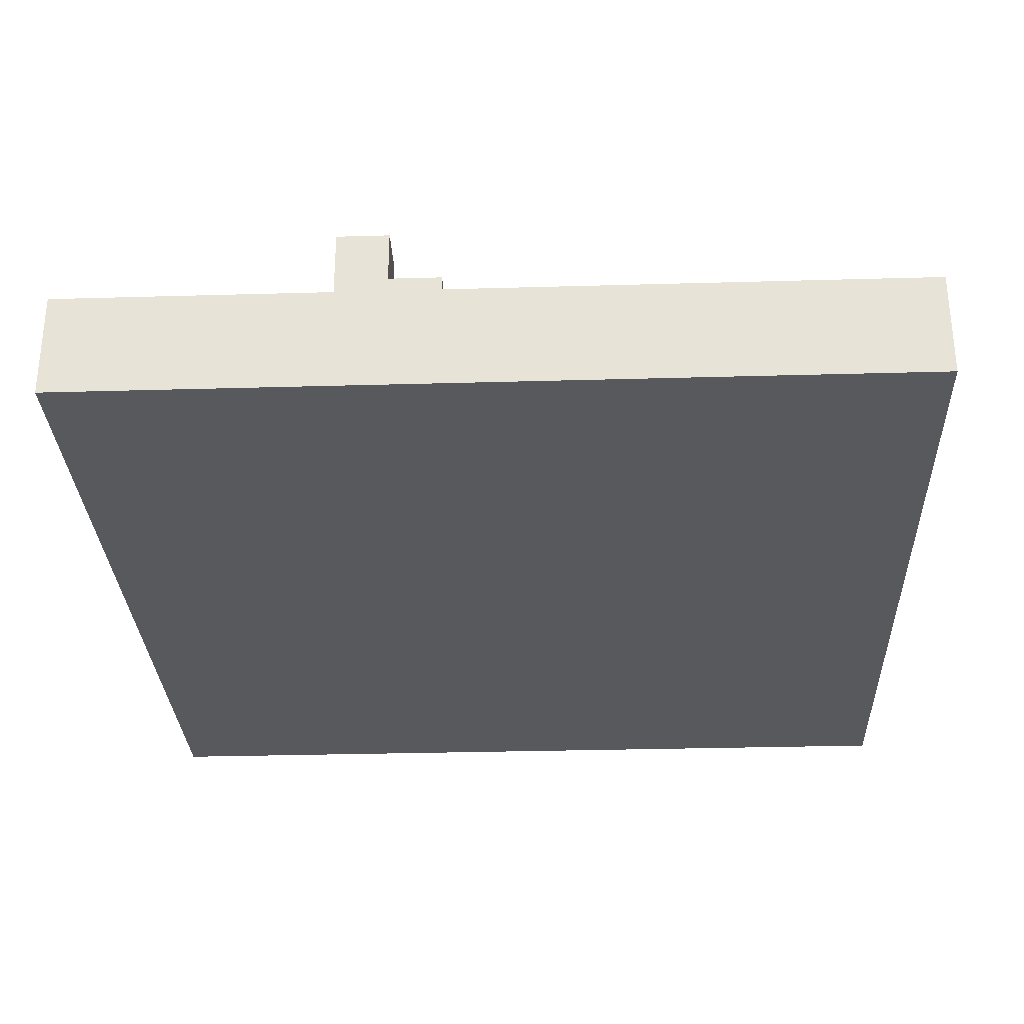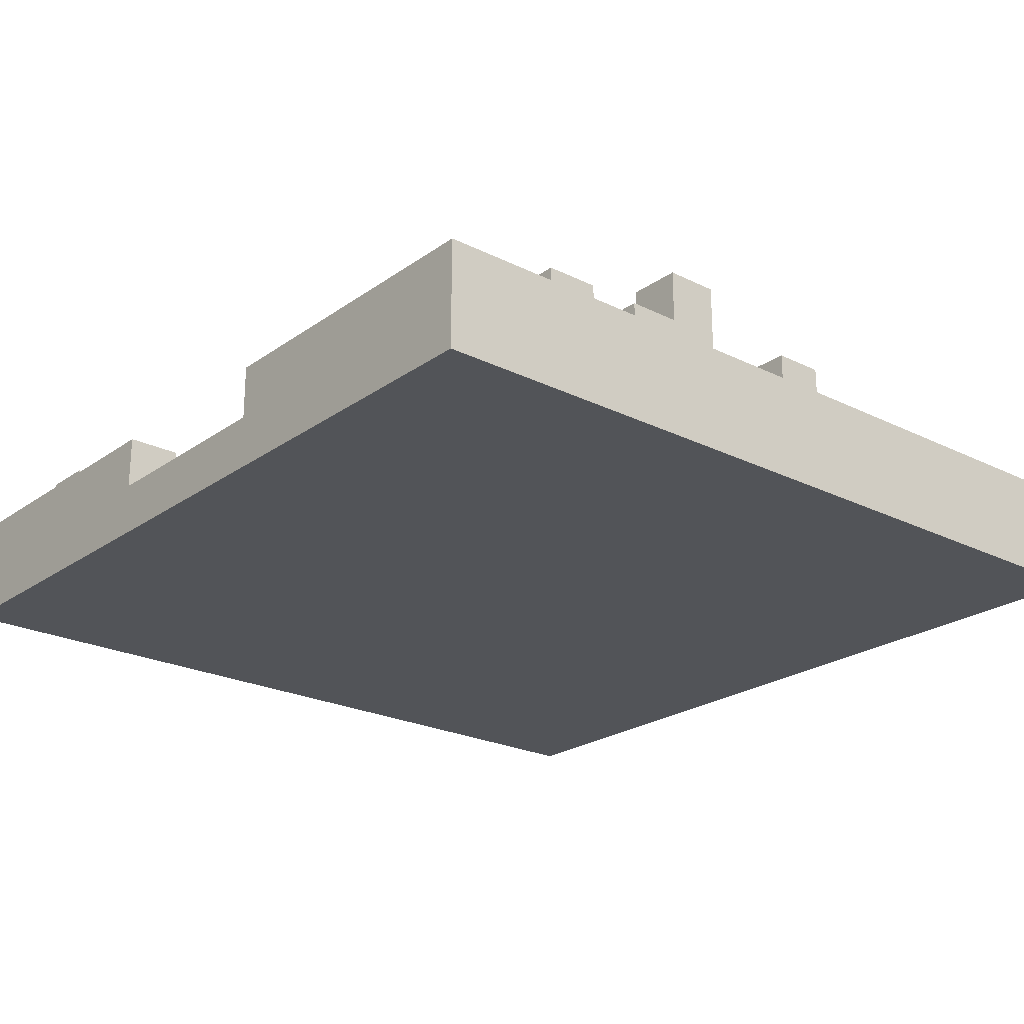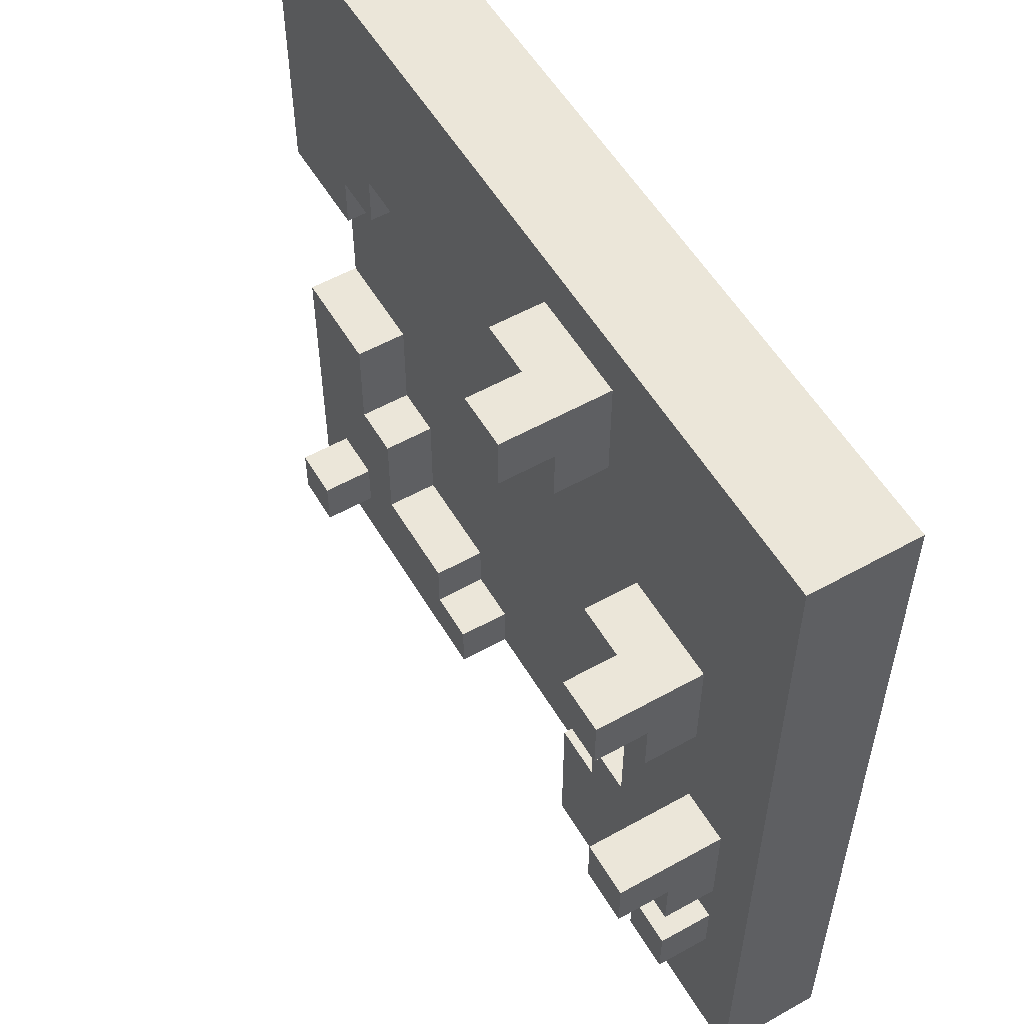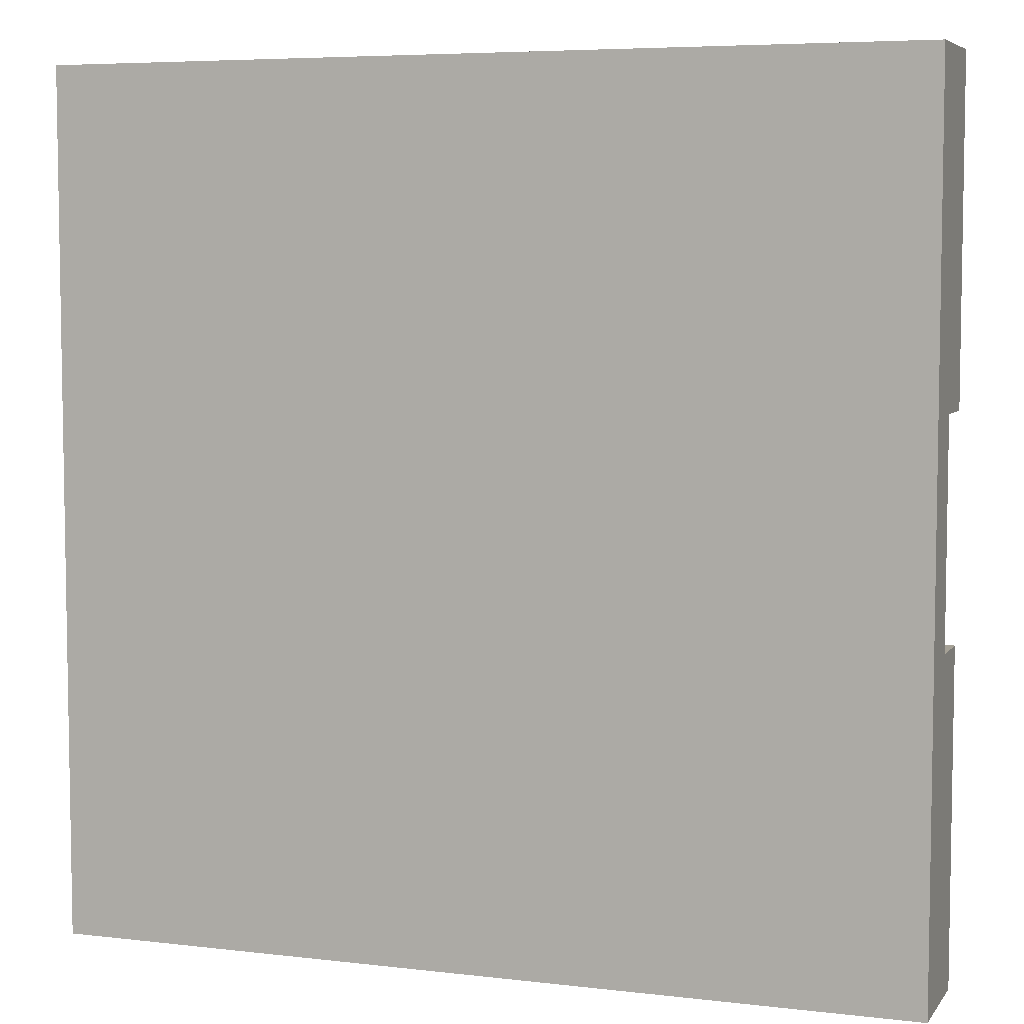
<metadata>
{"format":"obj","ext":"obj","renderer":"f3d","projection":"perspective","resolution":1024,"background":"white","views":[{"elev":-29.9,"azim":2.4,"up":"+Y"},{"elev":-23.1,"azim":-130.1,"up":"+Y"},{"elev":55.5,"azim":-120.4,"up":"+Z"},{"elev":6.0,"azim":19.7,"up":"+Z"}]}
</metadata>
<code>
o
v -0.8 0 0.8
v -0.8 0 -0.8
v -0.8 0.2 0.8
v -0.8 0.2 -0.8
v -0.7 0.2 -0.1
v -0.7 0.2 -0.3
v -0.7 0.2 -0.4
v -0.7 0.2 -0.5
v -0.7 0.3 -0.2
v -0.7 0.3 -0.3
v -0.7 0.3 -0.4
v -0.7 0.3 -0.5
v -0.7 0.4 -0.1
v -0.7 0.4 -0.2
v -0.6 0.2 0.3
v -0.6 0.2 0.1
v -0.6 0.3 0.2
v -0.6 0.3 0.1
v -0.6 0.4 0.3
v -0.6 0.4 0.2
v -0.3 0.2 0.7
v -0.3 0.2 0.5
v -0.3 0.3 0.6
v -0.3 0.3 0.5
v -0.3 0.4 0.7
v -0.3 0.4 0.6
v 0.2 0.1 -0.7
v 0.2 0.1 -0.8
v 0.2 0.2 -0.7
v 0.2 0.2 -0.8
v 0.3 0.1 -0.6
v 0.3 0.1 -0.7
v 0.3 0.2 -0.6
v 0.3 0.2 -0.7
v 0.5 0.1 0.4
v 0.5 0.1 0.3
v 0.5 0.1 -0.4
v 0.5 0.1 -0.6
v 0.5 0.2 0.4
v 0.5 0.2 0.3
v 0.5 0.2 -0.4
v 0.5 0.2 -0.6
v 0.6 0.1 0.3
v 0.6 0.1 0.2
v 0.6 0.1 -0.2
v 0.6 0.1 -0.4
v 0.6 0.2 0.3
v 0.6 0.2 0.2
v 0.6 0.2 -0.2
v 0.6 0.2 -0.4
v 0.6 0.2 -0.6
v 0.6 0.2 -0.7
v 0.6 0.3 -0.6
v 0.6 0.3 -0.7
v -0.6 0.2 -0.1
v -0.6 0.2 -0.3
v -0.6 0.2 -0.4
v -0.6 0.2 -0.5
v -0.6 0.3 -0.2
v -0.6 0.3 -0.3
v -0.6 0.3 -0.4
v -0.6 0.3 -0.5
v -0.6 0.4 -0.1
v -0.6 0.4 -0.2
v -0.5 0.3 0.3
v -0.5 0.3 0.2
v -0.5 0.4 0.3
v -0.5 0.4 0.2
v -0.4 0.1 0.1
v -0.4 0.1 -0.4
v -0.4 0.2 0.3
v -0.4 0.2 0.2
v -0.4 0.2 0.1
v -0.4 0.2 -0.4
v -0.4 0.3 0.3
v -0.4 0.3 0.1
v -0.3 0.1 0.2
v -0.3 0.1 0.1
v -0.3 0.1 -0.4
v -0.3 0.1 -0.5
v -0.3 0.2 0.2
v -0.3 0.2 0.1
v -0.3 0.2 -0.4
v -0.3 0.2 -0.5
v -0.2 0.1 -0.5
v -0.2 0.1 -0.8
v -0.2 0.2 0.6
v -0.2 0.2 0.5
v -0.2 0.2 -0.5
v -0.2 0.2 -0.8
v -0.2 0.3 0.7
v -0.2 0.3 0.6
v -0.2 0.3 0.5
v -0.2 0.4 0.7
v -0.2 0.4 0.6
v -0.1 0.1 0.3
v -0.1 0.1 0.2
v -0.1 0.2 0.7
v -0.1 0.2 0.6
v -0.1 0.2 0.3
v -0.1 0.2 0.2
v -0.1 0.3 0.7
v -0.1 0.3 0.6
v 0.1 0.1 0.4
v 0.1 0.1 0.3
v 0.1 0.2 0.4
v 0.1 0.2 0.3
v 0.7 0.2 -0.6
v 0.7 0.2 -0.7
v 0.7 0.3 -0.6
v 0.7 0.3 -0.7
v 0.8 0 0.8
v 0.8 0 0.2
v 0.8 0 -0.2
v 0.8 0 -0.8
v 0.8 0.1 0.3
v 0.8 0.1 0.2
v 0.8 0.1 -0.2
v 0.8 0.1 -0.3
v 0.8 0.2 0.8
v 0.8 0.2 0.3
v 0.8 0.2 0.2
v 0.8 0.2 -0.2
v 0.8 0.2 -0.3
v 0.8 0.2 -0.8
v -0.8 0 0.8
v -0.8 0.2 0.8
v 0.8 0 0.8
v 0.8 0.2 0.8
v -0.3 0.2 0.7
v -0.3 0.4 0.7
v -0.2 0.3 0.7
v -0.2 0.4 0.7
v -0.1 0.2 0.7
v -0.1 0.3 0.7
v -0.6 0.2 0.3
v -0.6 0.4 0.3
v -0.5 0.3 0.3
v -0.5 0.4 0.3
v -0.4 0.2 0.3
v -0.4 0.3 0.3
v -0.7 0.2 -0.1
v -0.7 0.4 -0.1
v -0.6 0.2 -0.1
v -0.6 0.4 -0.1
v 0.6 0.1 -0.2
v 0.6 0.2 -0.2
v 0.8 0.1 -0.2
v 0.8 0.2 -0.2
v -0.7 0.2 -0.4
v -0.7 0.3 -0.4
v -0.6 0.2 -0.4
v -0.6 0.3 -0.4
v -0.4 0.1 -0.4
v -0.4 0.2 -0.4
v -0.3 0.1 -0.4
v -0.3 0.2 -0.4
v 0.5 0.1 -0.4
v 0.5 0.2 -0.4
v 0.6 0.1 -0.4
v 0.6 0.2 -0.4
v -0.3 0.1 -0.5
v -0.3 0.2 -0.5
v -0.2 0.1 -0.5
v -0.2 0.2 -0.5
v 0.3 0.1 -0.6
v 0.3 0.2 -0.6
v 0.5 0.1 -0.6
v 0.5 0.2 -0.6
v 0.6 0.2 -0.6
v 0.6 0.3 -0.6
v 0.7 0.2 -0.6
v 0.7 0.3 -0.6
v 0.2 0.1 -0.7
v 0.2 0.2 -0.7
v 0.3 0.1 -0.7
v 0.3 0.2 -0.7
v -0.3 0.3 0.6
v -0.3 0.4 0.6
v -0.2 0.2 0.6
v -0.2 0.3 0.6
v -0.2 0.4 0.6
v -0.1 0.2 0.6
v -0.1 0.3 0.6
v -0.3 0.2 0.5
v -0.3 0.3 0.5
v -0.2 0.2 0.5
v -0.2 0.3 0.5
v 0.1 0.1 0.4
v 0.1 0.2 0.4
v 0.5 0.1 0.4
v 0.5 0.2 0.4
v -0.1 0.1 0.3
v -0.1 0.2 0.3
v 0.1 0.1 0.3
v 0.1 0.2 0.3
v 0.5 0.1 0.3
v 0.5 0.2 0.3
v 0.6 0.1 0.3
v 0.6 0.2 0.3
v -0.6 0.3 0.2
v -0.6 0.4 0.2
v -0.5 0.3 0.2
v -0.5 0.4 0.2
v -0.3 0.1 0.2
v -0.3 0.2 0.2
v -0.1 0.1 0.2
v -0.1 0.2 0.2
v 0.6 0.1 0.2
v 0.6 0.2 0.2
v 0.8 0.1 0.2
v 0.8 0.2 0.2
v -0.6 0.2 0.1
v -0.6 0.3 0.1
v -0.5 0.2 0.1
v -0.4 0.1 0.1
v -0.4 0.2 0.1
v -0.4 0.3 0.1
v -0.3 0.1 0.1
v -0.3 0.2 0.1
v -0.7 0.3 -0.2
v -0.7 0.4 -0.2
v -0.6 0.3 -0.2
v -0.6 0.4 -0.2
v -0.7 0.2 -0.3
v -0.7 0.3 -0.3
v -0.6 0.2 -0.3
v -0.6 0.3 -0.3
v -0.7 0.2 -0.5
v -0.7 0.3 -0.5
v -0.6 0.2 -0.5
v -0.6 0.3 -0.5
v 0.6 0.2 -0.7
v 0.6 0.3 -0.7
v 0.7 0.2 -0.7
v 0.7 0.3 -0.7
v -0.8 0 -0.8
v -0.8 0.2 -0.8
v -0.3 0.1 -0.8
v -0.3 0.2 -0.8
v -0.2 0 -0.8
v -0.2 0.1 -0.8
v -0.2 0.2 -0.8
v 0.2 0 -0.8
v 0.2 0.1 -0.8
v 0.2 0.2 -0.8
v 0.3 0.1 -0.8
v 0.3 0.2 -0.8
v 0.8 0 -0.8
v 0.8 0.2 -0.8
v -0.8 0 0.8
v 0.8 0 0.8
v 0.1 0 0.4
v 0.5 0 0.4
v -0.1 0 0.3
v 0.1 0 0.3
v 0.5 0 0.3
v 0.6 0 0.3
v -0.3 0 0.2
v -0.1 0 0.2
v 0.6 0 0.2
v 0.8 0 0.2
v -0.4 0 0.1
v -0.3 0 0.1
v 0.6 0 -0.2
v 0.8 0 -0.2
v -0.4 0 -0.4
v -0.3 0 -0.4
v 0.5 0 -0.4
v 0.6 0 -0.4
v -0.3 0 -0.5
v -0.2 0 -0.5
v 0.3 0 -0.6
v 0.5 0 -0.6
v 0.2 0 -0.7
v 0.3 0 -0.7
v -0.8 0 -0.8
v -0.2 0 -0.8
v 0.2 0 -0.8
v 0.8 0 -0.8
v 0.1 0.1 0.4
v 0.5 0.1 0.4
v -0.1 0.1 0.3
v 0.1 0.1 0.3
v 0.5 0.1 0.3
v 0.6 0.1 0.3
v -0.3 0.1 0.2
v -0.1 0.1 0.2
v 0.6 0.1 0.2
v 0.8 0.1 0.2
v -0.4 0.1 0.1
v -0.3 0.1 0.1
v 0.6 0.1 -0.2
v 0.8 0.1 -0.2
v -0.4 0.1 -0.4
v -0.3 0.1 -0.4
v 0.5 0.1 -0.4
v 0.6 0.1 -0.4
v -0.3 0.1 -0.5
v -0.2 0.1 -0.5
v 0.3 0.1 -0.6
v 0.5 0.1 -0.6
v 0.2 0.1 -0.7
v 0.3 0.1 -0.7
v -0.2 0.1 -0.8
v 0.2 0.1 -0.8
v -0.8 0.2 0.8
v 0.8 0.2 0.8
v -0.3 0.2 0.7
v -0.1 0.2 0.7
v 0.5 0.2 0.7
v 0.6 0.2 0.7
v 0.7 0.2 0.7
v -0.6 0.2 0.6
v -0.5 0.2 0.6
v -0.2 0.2 0.6
v -0.1 0.2 0.6
v 0.5 0.2 0.6
v 0.6 0.2 0.6
v 0.7 0.2 0.6
v -0.6 0.2 0.5
v -0.5 0.2 0.5
v -0.4 0.2 0.5
v -0.3 0.2 0.5
v -0.2 0.2 0.5
v 0.1 0.2 0.5
v 0.5 0.2 0.5
v 0.6 0.2 0.5
v 0.7 0.2 0.5
v -0.6 0.2 0.4
v -0.5 0.2 0.4
v -0.4 0.2 0.4
v -0.1 0.2 0.4
v 0.1 0.2 0.4
v 0.5 0.2 0.4
v 0.6 0.2 0.4
v -0.6 0.2 0.3
v -0.4 0.2 0.3
v -0.3 0.2 0.3
v -0.1 0.2 0.3
v 0.1 0.2 0.3
v 0.5 0.2 0.3
v 0.6 0.2 0.3
v 0.8 0.2 0.3
v -0.4 0.2 0.2
v -0.3 0.2 0.2
v -0.1 0.2 0.2
v 0.6 0.2 0.2
v 0.8 0.2 0.2
v -0.6 0.2 0.1
v -0.5 0.2 0.1
v -0.4 0.2 0.1
v -0.3 0.2 0.1
v -0.7 0.2 -0.1
v -0.6 0.2 -0.1
v 0.6 0.2 -0.2
v 0.8 0.2 -0.2
v -0.7 0.2 -0.3
v -0.6 0.2 -0.3
v 0.7 0.2 -0.3
v 0.8 0.2 -0.3
v -0.7 0.2 -0.4
v -0.6 0.2 -0.4
v -0.5 0.2 -0.4
v -0.4 0.2 -0.4
v -0.3 0.2 -0.4
v 0.5 0.2 -0.4
v 0.6 0.2 -0.4
v 0.7 0.2 -0.4
v -0.7 0.2 -0.5
v -0.6 0.2 -0.5
v -0.4 0.2 -0.5
v -0.3 0.2 -0.5
v -0.2 0.2 -0.5
v 0.3 0.2 -0.6
v 0.5 0.2 -0.6
v 0.6 0.2 -0.6
v 0.7 0.2 -0.6
v 0.2 0.2 -0.7
v 0.3 0.2 -0.7
v 0.5 0.2 -0.7
v 0.6 0.2 -0.7
v 0.7 0.2 -0.7
v -0.8 0.2 -0.8
v -0.3 0.2 -0.8
v -0.2 0.2 -0.8
v 0.2 0.2 -0.8
v 0.3 0.2 -0.8
v 0.8 0.2 -0.8
v -0.2 0.3 0.7
v -0.1 0.3 0.7
v -0.3 0.3 0.6
v -0.2 0.3 0.6
v -0.1 0.3 0.6
v -0.3 0.3 0.5
v -0.2 0.3 0.5
v -0.5 0.3 0.3
v -0.4 0.3 0.3
v -0.6 0.3 0.2
v -0.5 0.3 0.2
v -0.6 0.3 0.1
v -0.4 0.3 0.1
v -0.7 0.3 -0.2
v -0.6 0.3 -0.2
v -0.7 0.3 -0.3
v -0.6 0.3 -0.3
v -0.7 0.3 -0.4
v -0.6 0.3 -0.4
v -0.7 0.3 -0.5
v -0.6 0.3 -0.5
v 0.6 0.3 -0.6
v 0.7 0.3 -0.6
v 0.6 0.3 -0.7
v 0.7 0.3 -0.7
v -0.3 0.4 0.7
v -0.2 0.4 0.7
v -0.3 0.4 0.6
v -0.2 0.4 0.6
v -0.6 0.4 0.3
v -0.5 0.4 0.3
v -0.6 0.4 0.2
v -0.5 0.4 0.2
v -0.7 0.4 -0.1
v -0.6 0.4 -0.1
v -0.7 0.4 -0.2
v -0.6 0.4 -0.2
f 3 2 1
f 4 2 3
f 9 6 5
f 10 6 9
f 11 8 7
f 12 8 11
f 13 9 5
f 14 9 13
f 17 16 15
f 18 16 17
f 19 17 15
f 20 17 19
f 23 22 21
f 24 22 23
f 25 23 21
f 26 23 25
f 29 28 27
f 30 28 29
f 33 32 31
f 34 32 33
f 39 36 35
f 40 36 39
f 41 38 37
f 42 38 41
f 47 44 43
f 48 44 47
f 49 46 45
f 50 46 49
f 53 52 51
f 54 52 53
f 55 56 59
f 59 56 60
f 57 58 61
f 61 58 62
f 55 59 63
f 63 59 64
f 65 66 67
f 67 66 68
f 69 70 73
f 73 70 74
f 71 72 75
f 72 73 75
f 75 73 76
f 77 78 81
f 81 78 82
f 79 80 83
f 83 80 84
f 85 86 89
f 89 86 90
f 87 88 92
f 92 88 93
f 91 92 94
f 94 92 95
f 96 97 100
f 100 97 101
f 98 99 102
f 102 99 103
f 104 105 106
f 106 105 107
f 108 109 110
f 110 109 111
f 112 113 116
f 113 114 117
f 116 113 117
f 114 115 118
f 117 114 118
f 118 115 119
f 112 116 120
f 116 117 121
f 120 116 121
f 121 117 122
f 118 119 123
f 119 115 124
f 123 119 124
f 124 115 125
f 128 127 126
f 129 127 128
f 132 131 130
f 133 131 132
f 134 132 130
f 135 132 134
f 138 137 136
f 139 137 138
f 140 138 136
f 141 138 140
f 144 143 142
f 145 143 144
f 148 147 146
f 149 147 148
f 152 151 150
f 153 151 152
f 156 155 154
f 157 155 156
f 160 159 158
f 161 159 160
f 164 163 162
f 165 163 164
f 168 167 166
f 169 167 168
f 172 171 170
f 173 171 172
f 176 175 174
f 177 175 176
f 178 179 181
f 181 179 182
f 180 181 183
f 183 181 184
f 185 186 187
f 187 186 188
f 189 190 191
f 191 190 192
f 193 194 195
f 195 194 196
f 197 198 199
f 199 198 200
f 201 202 203
f 203 202 204
f 205 206 207
f 207 206 208
f 209 210 211
f 211 210 212
f 213 214 215
f 215 214 217
f 217 214 218
f 216 217 219
f 219 217 220
f 221 222 223
f 223 222 224
f 225 226 227
f 227 226 228
f 229 230 231
f 231 230 232
f 233 234 235
f 235 234 236
f 237 238 239
f 239 238 240
f 237 239 241
f 239 240 242
f 241 239 242
f 242 240 243
f 241 242 244
f 244 242 245
f 244 245 247
f 245 246 247
f 247 246 248
f 244 247 249
f 247 248 249
f 249 248 250
f 253 252 251
f 254 252 253
f 255 253 251
f 256 254 253
f 256 253 255
f 257 252 254
f 257 254 256
f 258 252 257
f 259 255 251
f 260 256 255
f 260 255 259
f 260 257 256
f 260 258 257
f 261 252 258
f 261 258 260
f 262 252 261
f 263 259 251
f 264 260 259
f 264 259 263
f 264 261 260
f 264 262 261
f 265 264 263
f 265 262 264
f 266 262 265
f 267 263 251
f 267 265 263
f 268 265 267
f 269 265 268
f 270 266 265
f 270 265 269
f 271 269 268
f 271 268 267
f 272 269 271
f 273 269 272
f 274 270 269
f 274 269 273
f 275 273 272
f 276 274 273
f 276 273 275
f 277 267 251
f 277 271 267
f 277 272 271
f 278 275 272
f 278 272 277
f 279 276 275
f 279 275 278
f 280 266 270
f 280 276 279
f 280 274 276
f 280 270 274
f 281 282 284
f 284 282 285
f 283 284 288
f 285 286 288
f 284 285 288
f 288 286 289
f 287 288 292
f 289 290 292
f 288 289 292
f 292 290 293
f 291 292 293
f 293 290 294
f 291 293 295
f 295 293 296
f 296 293 297
f 297 293 298
f 296 297 299
f 299 297 300
f 300 297 301
f 301 297 302
f 300 301 303
f 303 301 304
f 300 303 305
f 305 303 306
f 307 308 309
f 309 308 310
f 310 308 311
f 311 308 312
f 312 308 313
f 307 309 314
f 314 309 315
f 310 311 317
f 311 312 318
f 317 311 318
f 312 313 319
f 318 312 319
f 313 308 320
f 319 313 320
f 307 314 321
f 314 315 321
f 315 309 322
f 321 315 322
f 322 309 323
f 323 309 324
f 318 319 325
f 317 318 325
f 316 317 325
f 325 319 326
f 326 319 327
f 319 320 328
f 327 319 328
f 320 308 329
f 328 320 329
f 307 321 330
f 321 322 330
f 322 323 331
f 330 322 331
f 323 324 332
f 331 323 332
f 324 325 332
f 325 326 332
f 332 326 333
f 326 327 334
f 333 326 334
f 328 329 335
f 334 327 335
f 327 328 335
f 335 329 336
f 330 331 337
f 307 330 337
f 331 332 337
f 332 333 337
f 337 333 338
f 338 333 339
f 333 334 340
f 339 333 340
f 340 334 341
f 335 336 342
f 336 329 343
f 342 336 343
f 329 308 344
f 343 329 344
f 338 339 345
f 339 340 346
f 345 339 346
f 346 340 347
f 343 344 348
f 348 344 349
f 307 337 350
f 345 346 352
f 352 346 353
f 350 351 354
f 307 350 354
f 354 351 355
f 307 354 358
f 355 351 359
f 356 357 360
f 360 357 361
f 307 358 362
f 358 359 362
f 359 351 363
f 362 359 363
f 351 352 364
f 363 351 364
f 364 352 365
f 356 360 368
f 360 361 369
f 368 360 369
f 307 362 370
f 363 364 371
f 364 365 371
f 365 366 372
f 371 365 372
f 372 366 373
f 367 368 376
f 368 369 377
f 376 368 377
f 369 361 378
f 377 369 378
f 375 376 380
f 376 377 381
f 380 376 381
f 381 377 382
f 378 361 383
f 370 371 384
f 307 370 384
f 371 372 384
f 372 373 384
f 373 374 385
f 384 373 385
f 385 374 386
f 379 380 387
f 381 382 388
f 387 380 388
f 382 383 388
f 380 381 388
f 383 361 389
f 388 383 389
f 390 391 393
f 393 391 394
f 392 393 395
f 395 393 396
f 397 398 400
f 399 400 401
f 400 398 402
f 401 400 402
f 403 404 405
f 405 404 406
f 407 408 409
f 409 408 410
f 411 412 413
f 413 412 414
f 415 416 417
f 417 416 418
f 419 420 421
f 421 420 422
f 423 424 425
f 425 424 426

</code>
